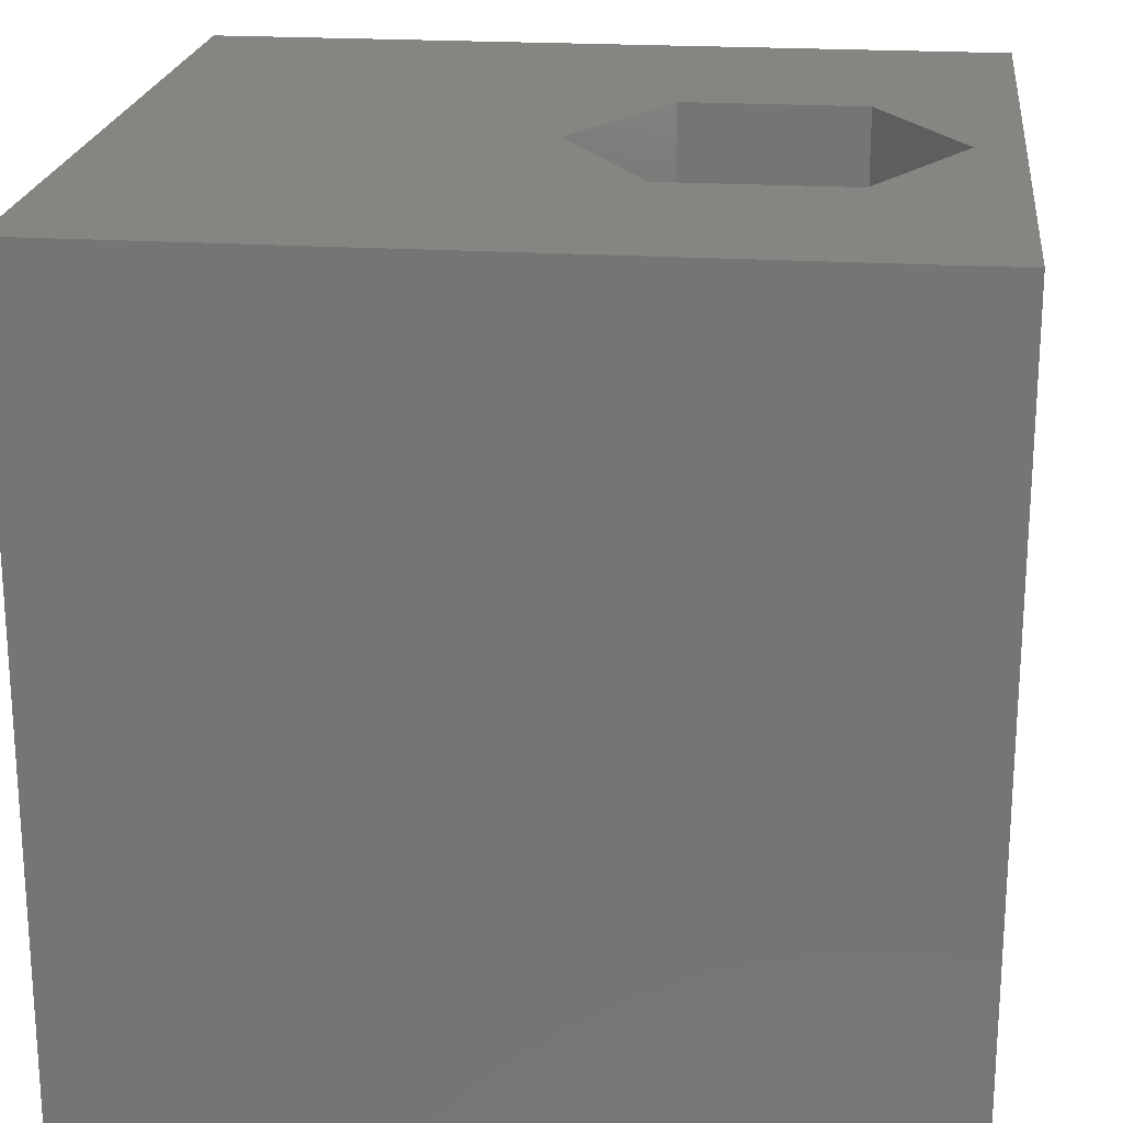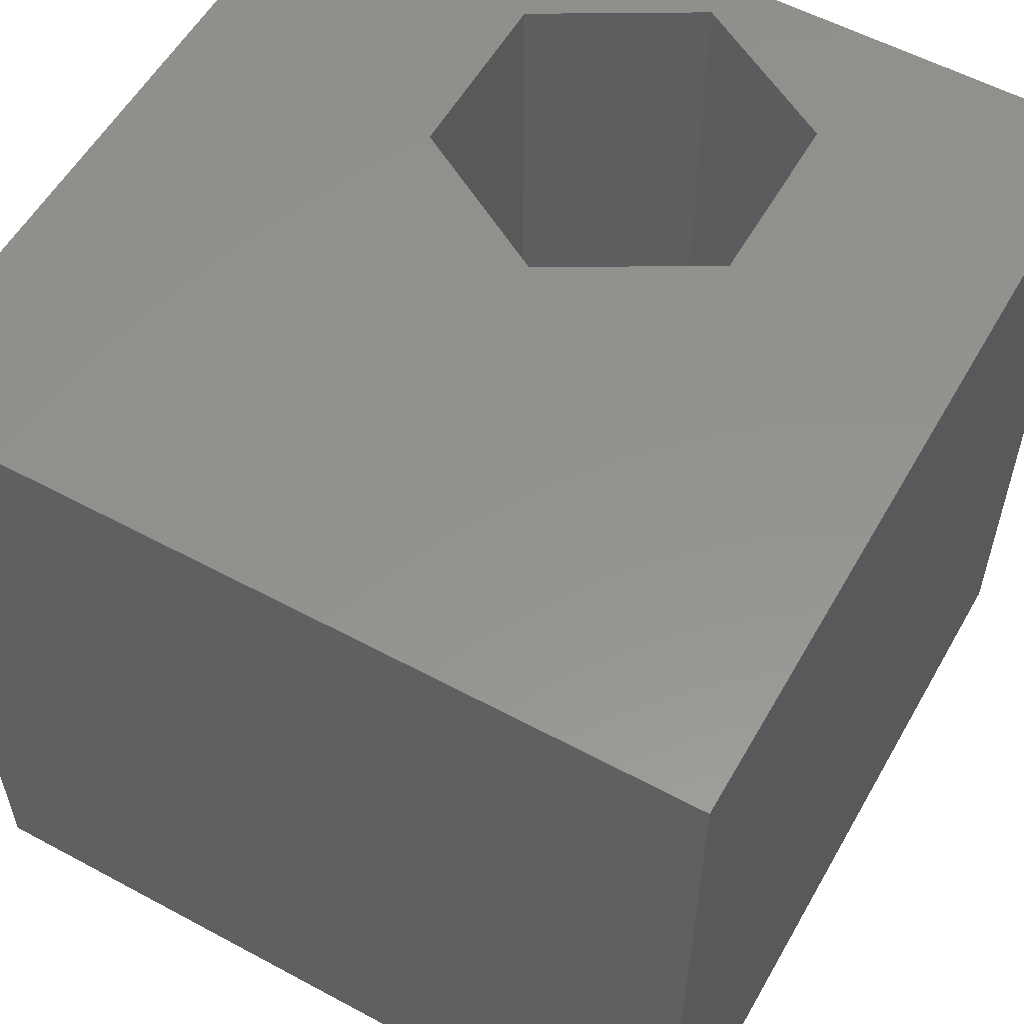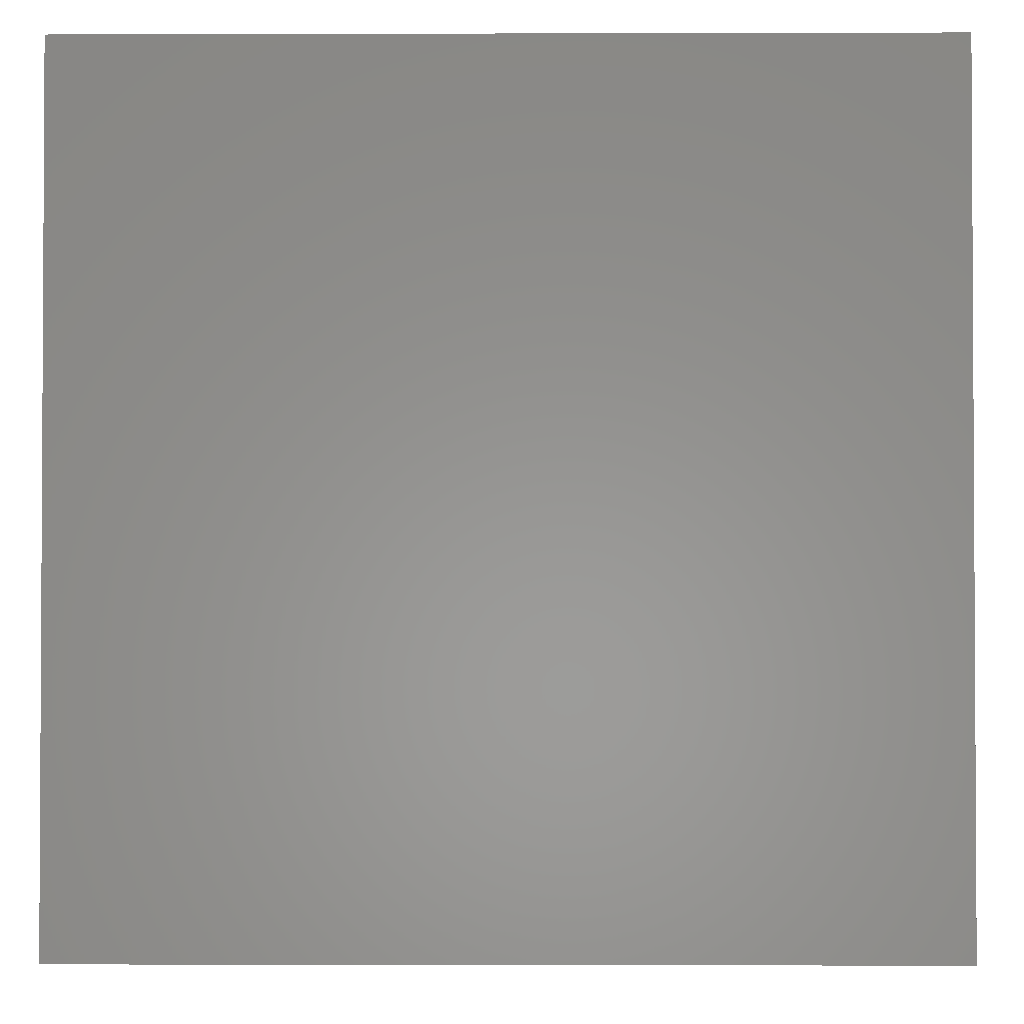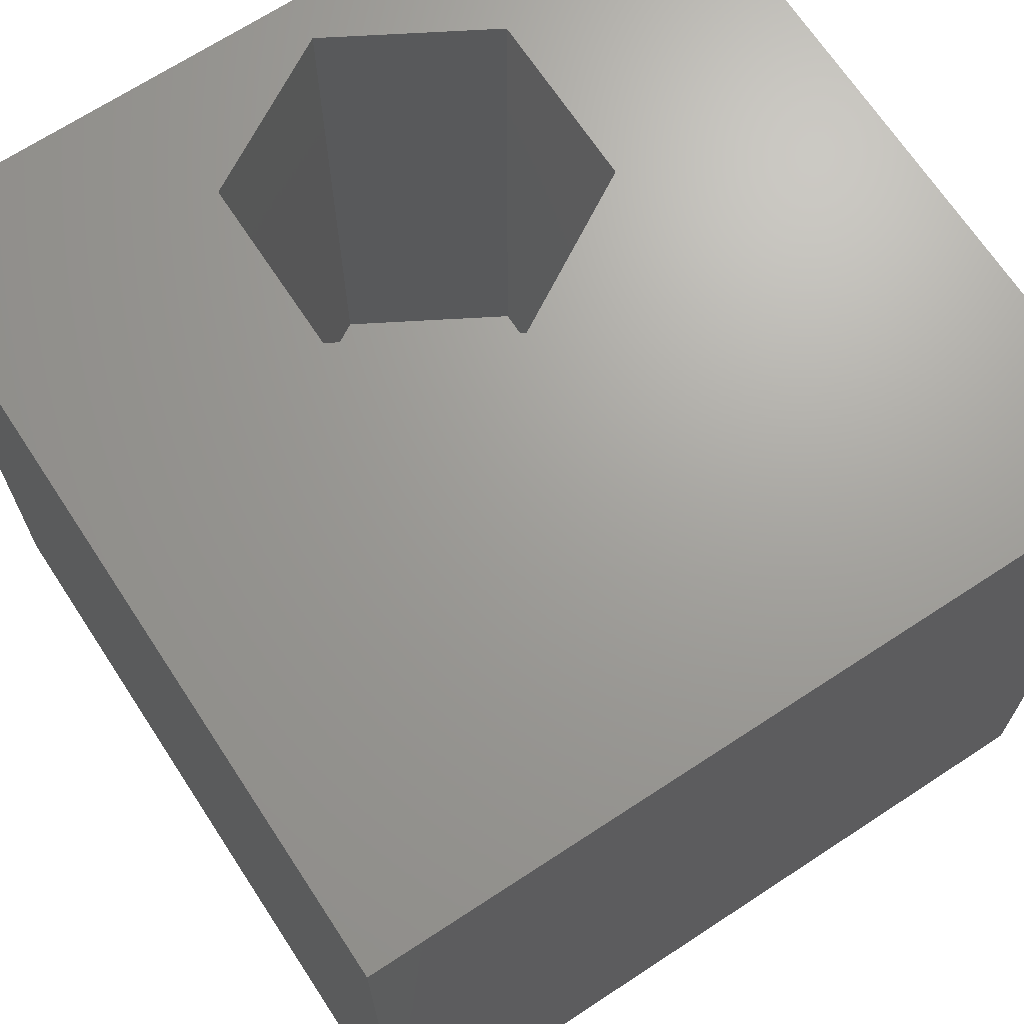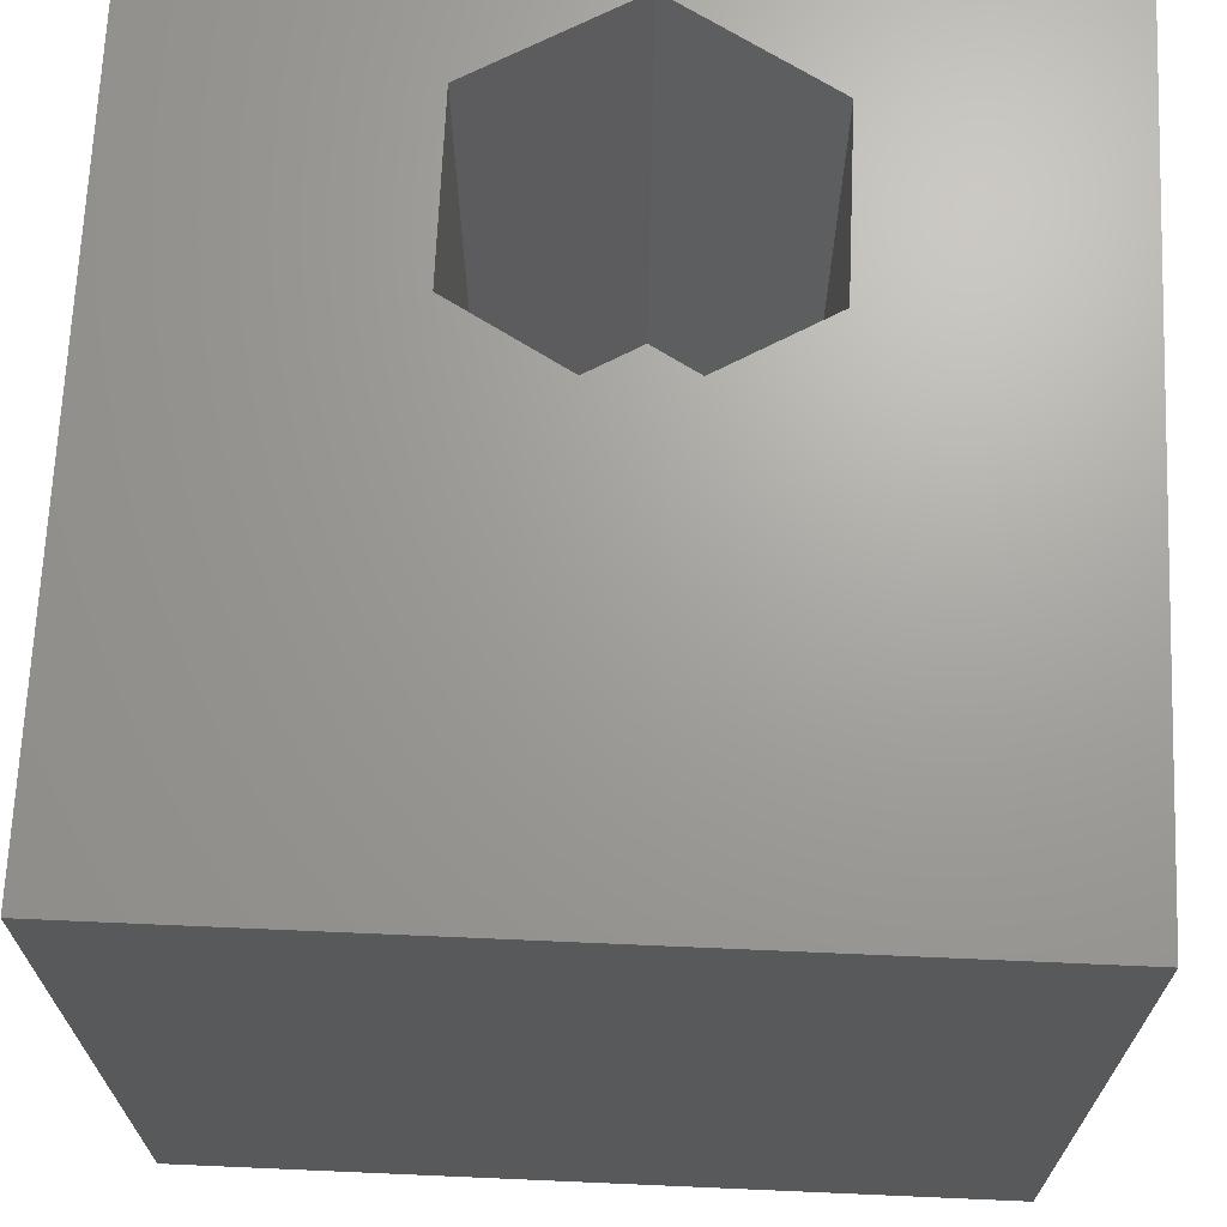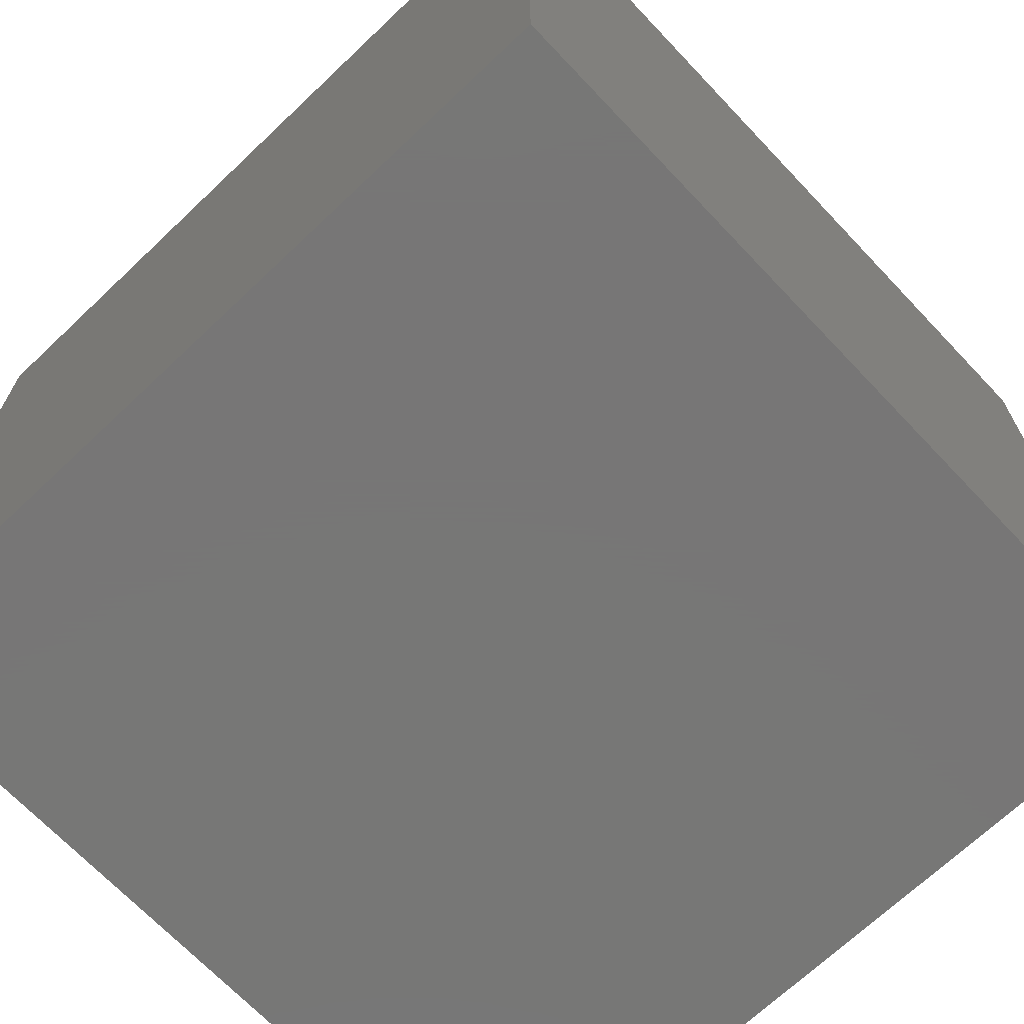
<metadata>
{"format":"stl","ext":"stl","renderer":"f3d","projection":"perspective","resolution":1024,"background":"white","views":[{"elev":21.1,"azim":6.5,"up":"+Z"},{"elev":56.4,"azim":-60.6,"up":"+Z"},{"elev":-1.9,"azim":-89.4,"up":"+Z"},{"elev":68.5,"azim":-123.3,"up":"+Z"},{"elev":68.3,"azim":-87.5,"up":"+Z"},{"elev":-69.2,"azim":-136.5,"up":"+Y"}]}
</metadata>
<code>
# stl→obj: 20 verts, 36 faces
v 0 10 10
v 0 10 0
v 0 0 10
v 0 0 0
v 10 10 10
v 9.446 4.795 10
v 10 0 10
v 8.339 2.878 10
v 6.126 2.878 10
v 5.019 4.795 10
v 6.126 6.712 10
v 8.339 6.712 10
v 10 10 0
v 10 0 0
v 5.019 4.795 2.463
v 6.126 6.712 2.463
v 8.339 6.712 2.463
v 9.446 4.795 2.463
v 8.339 2.878 2.463
v 6.126 2.878 2.463
f 1 2 3
f 3 2 4
f 5 6 7
f 7 6 8
f 7 8 3
f 8 9 3
f 3 9 10
f 3 10 1
f 1 10 11
f 1 11 5
f 5 11 12
f 5 12 6
f 13 5 14
f 14 5 7
f 2 13 4
f 4 13 14
f 5 13 1
f 1 13 2
f 14 7 4
f 4 7 3
f 15 16 10
f 10 16 11
f 16 17 11
f 11 17 12
f 17 18 12
f 12 18 6
f 18 19 6
f 6 19 8
f 19 20 8
f 8 20 9
f 20 15 9
f 9 15 10
f 20 19 15
f 15 19 18
f 15 18 16
f 16 18 17

</code>
